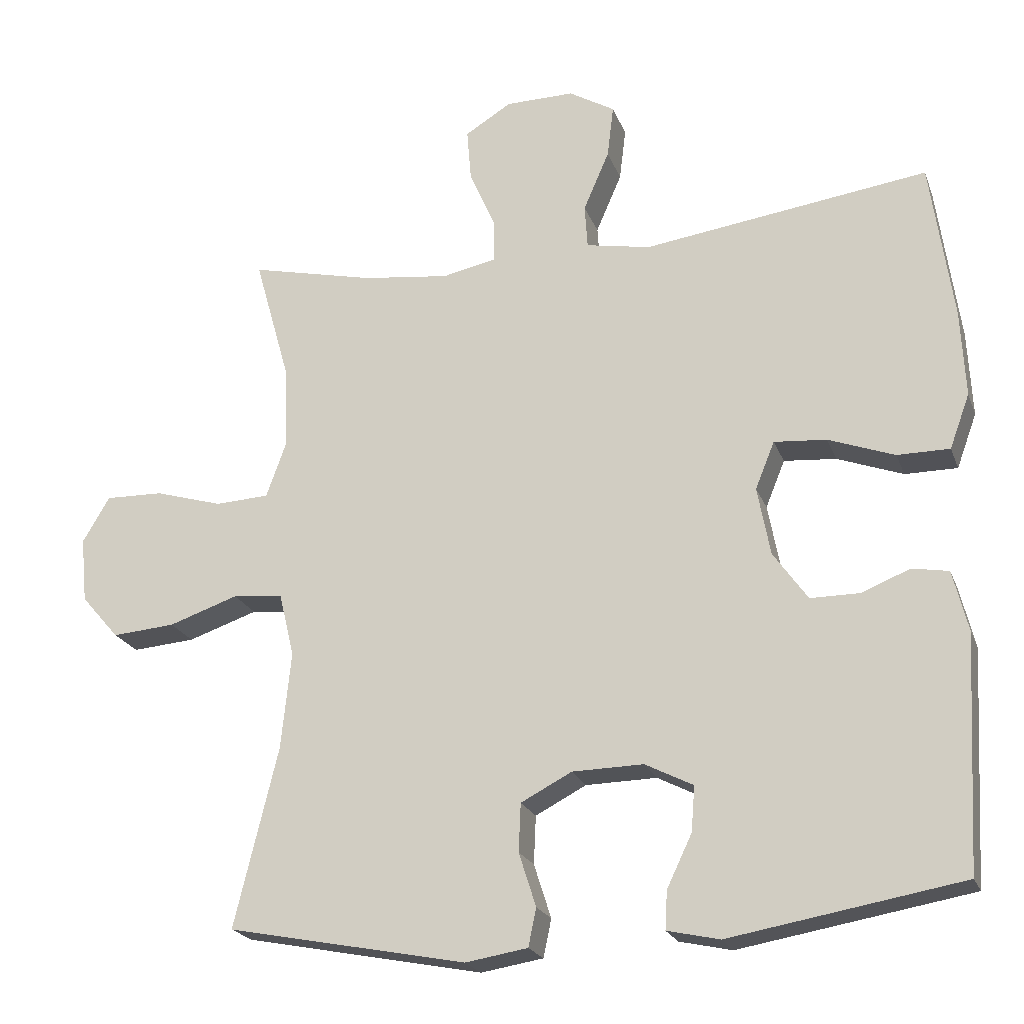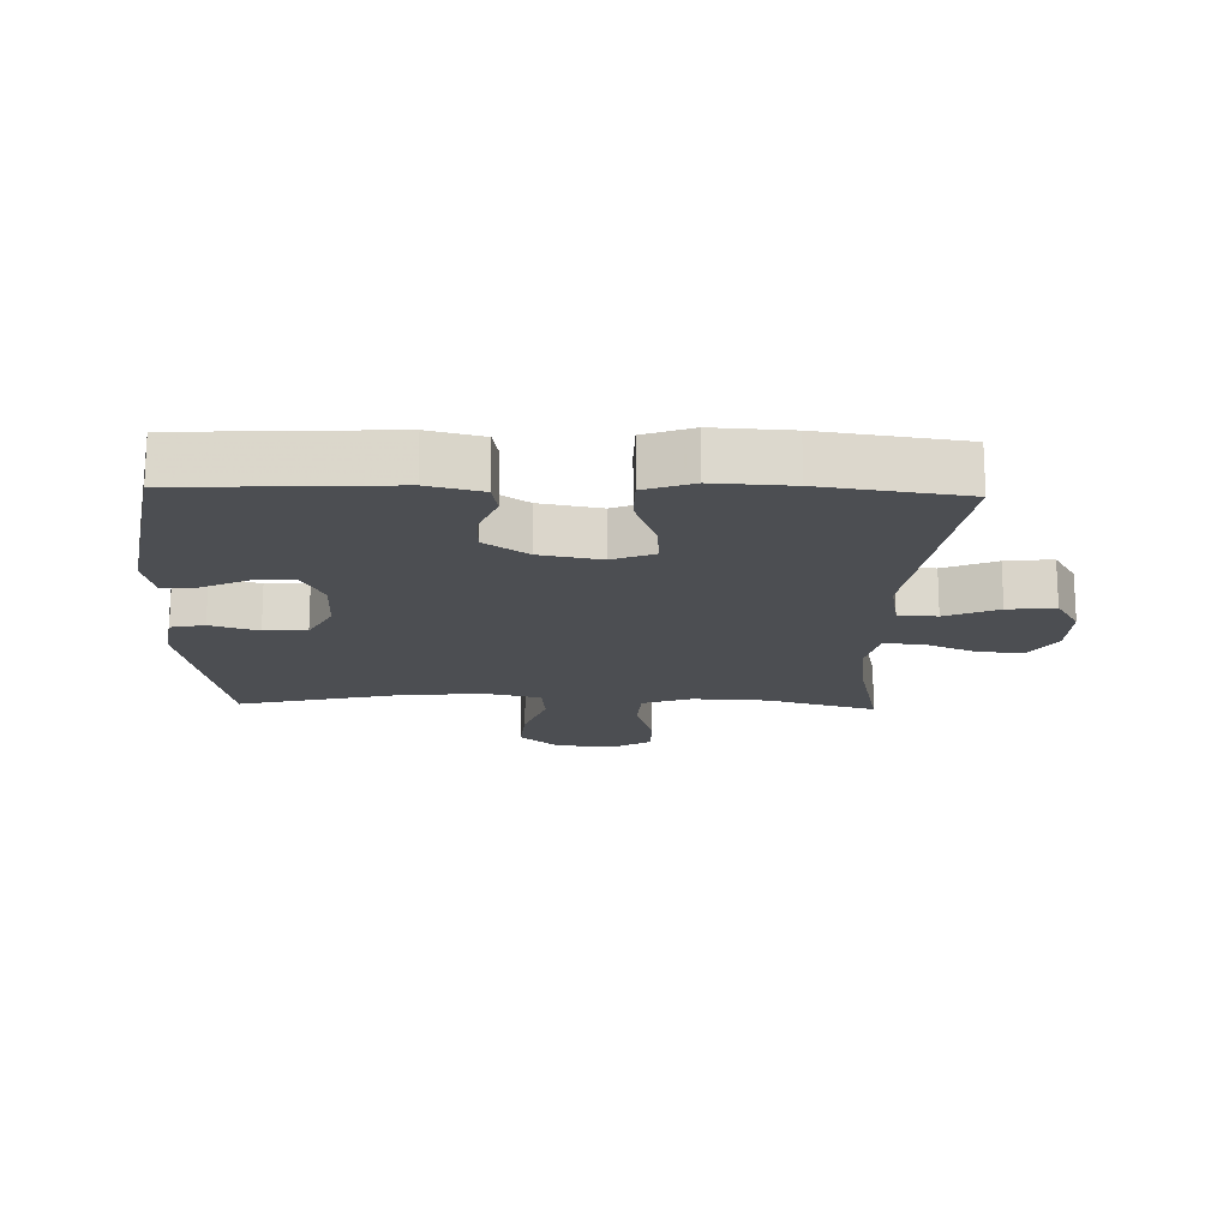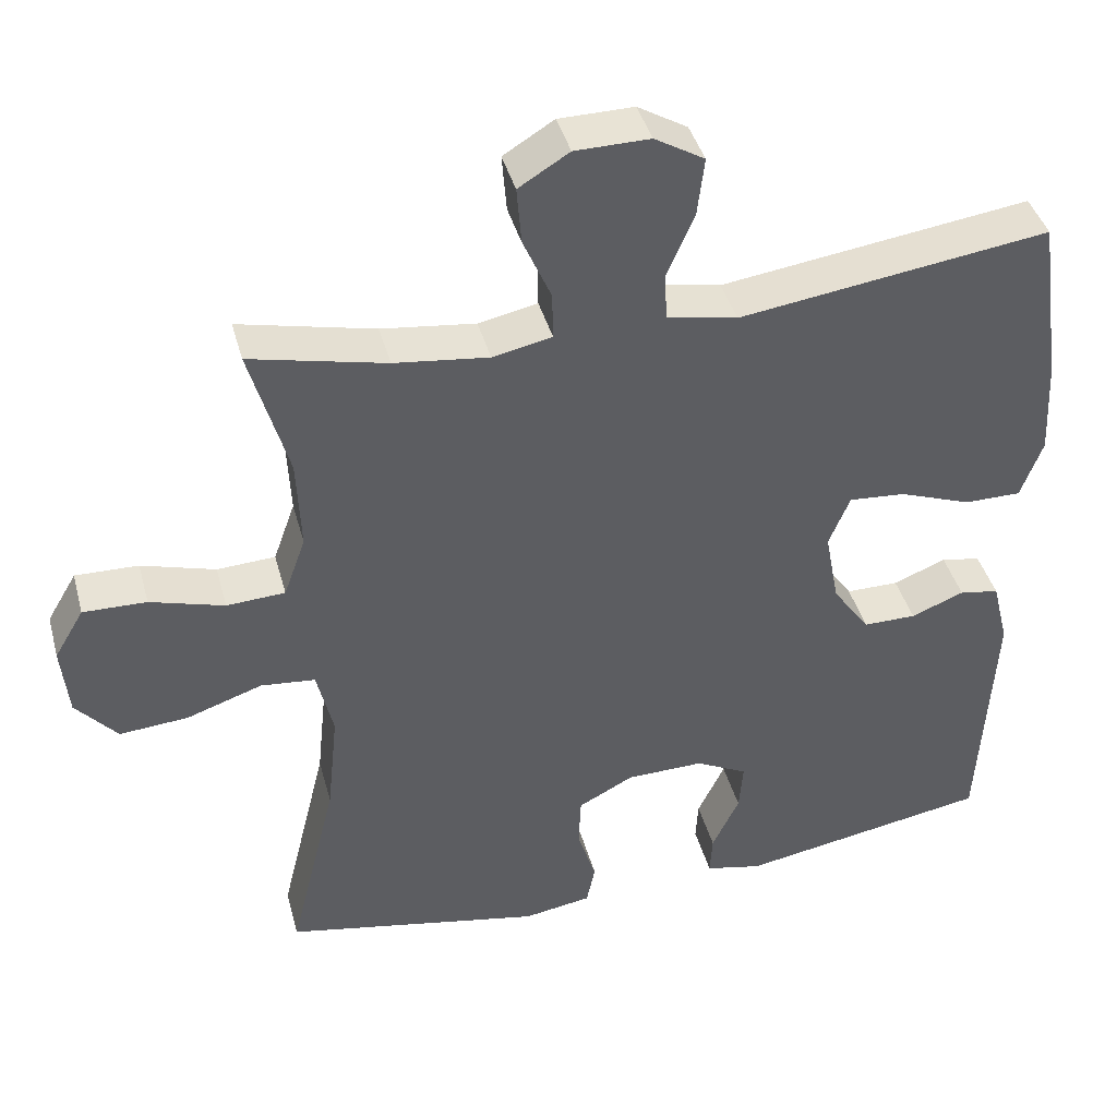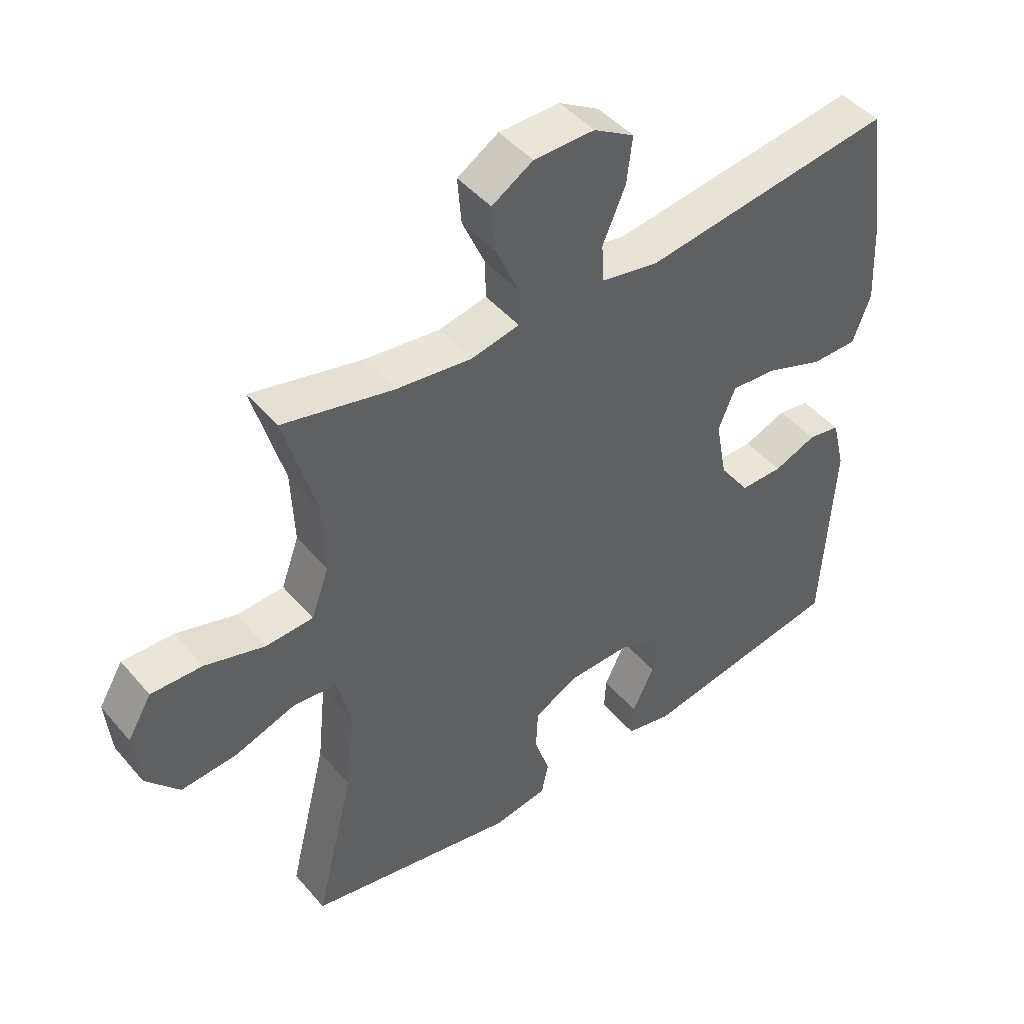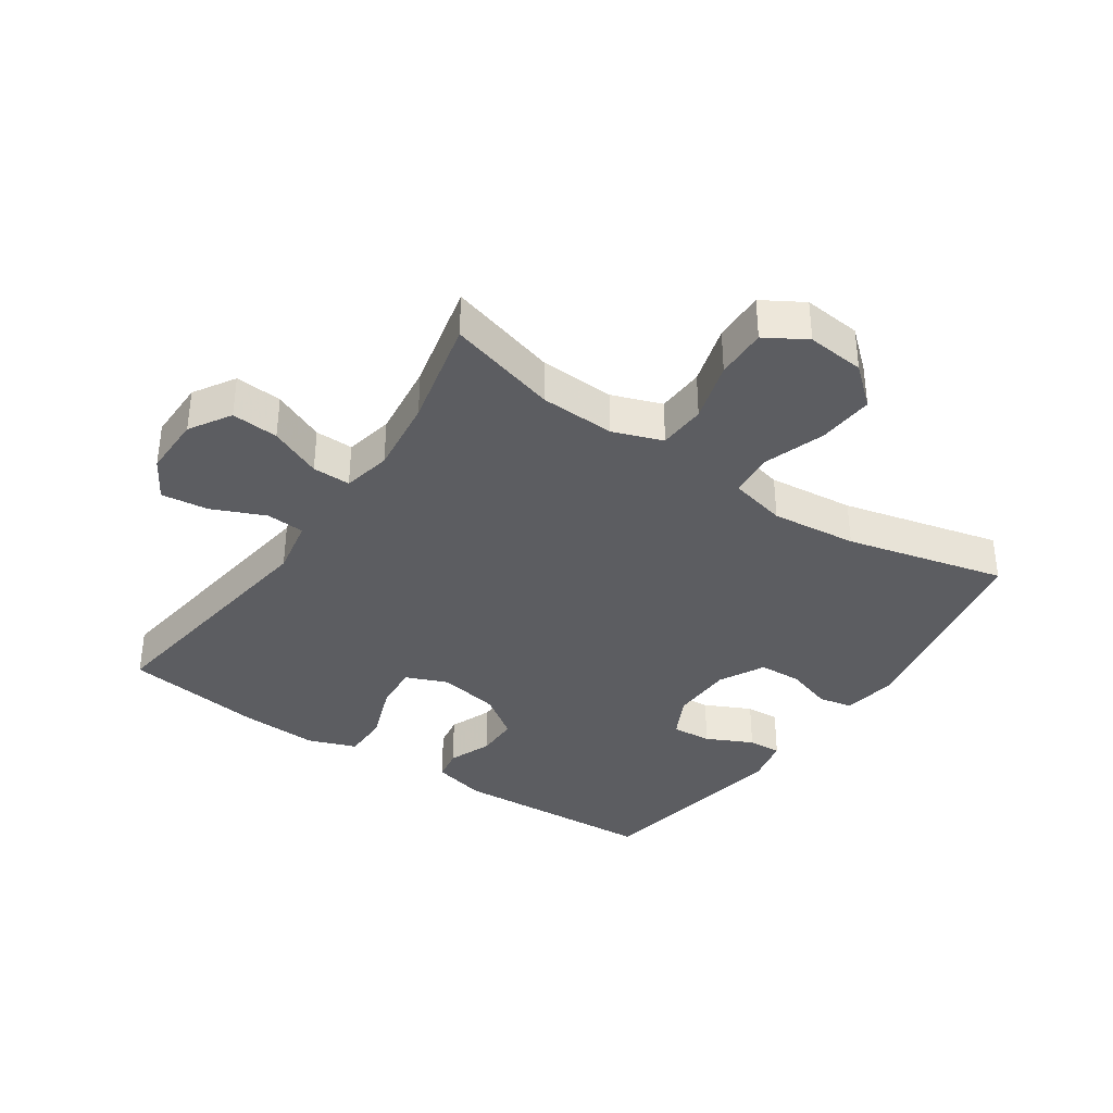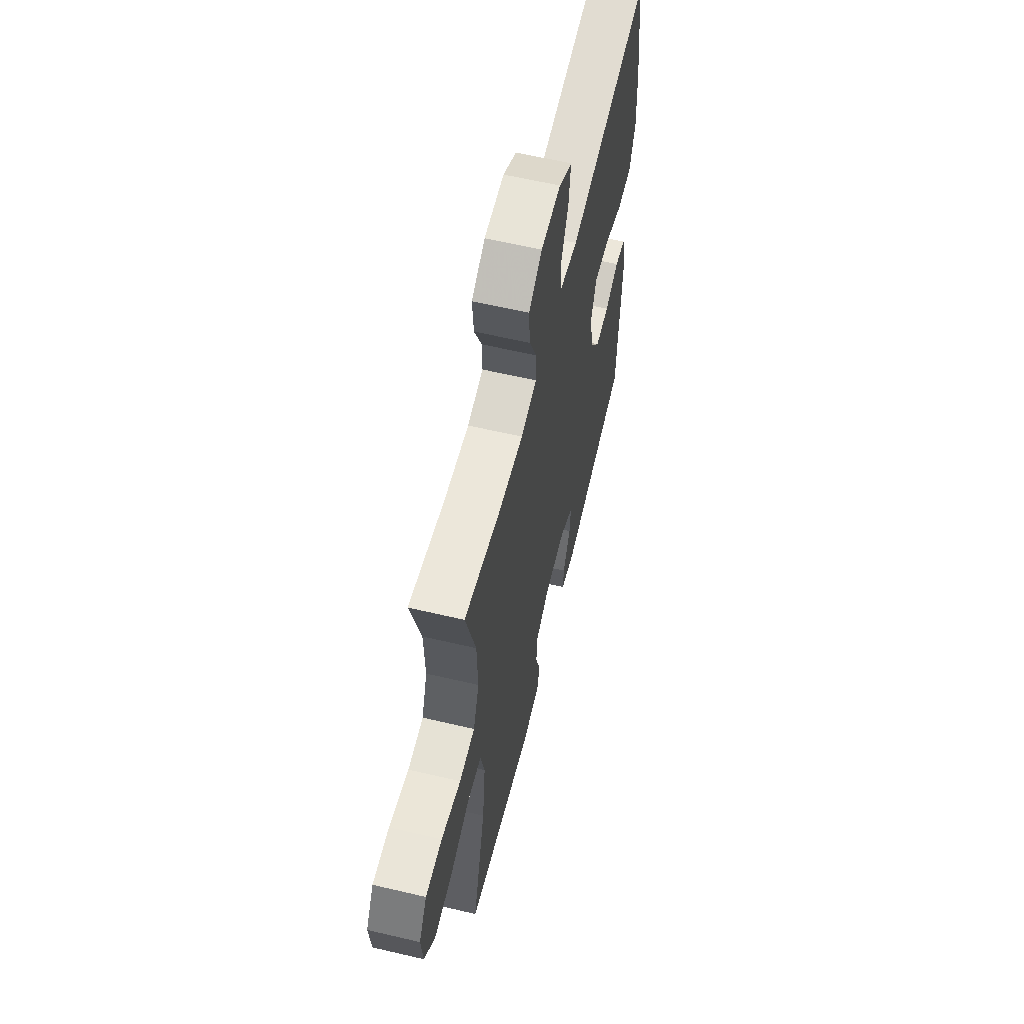
<metadata>
{"format":"obj","ext":"obj","renderer":"f3d","projection":"perspective","resolution":1024,"background":"white","views":[{"elev":-21.6,"azim":-162.8,"up":"+Z"},{"elev":-16.9,"azim":-91.9,"up":"+Y"},{"elev":41.3,"azim":165.1,"up":"+Z"},{"elev":45.8,"azim":142.2,"up":"+Z"},{"elev":-36.6,"azim":55.8,"up":"+Y"},{"elev":60.7,"azim":103.5,"up":"+Z"}]}
</metadata>
<code>
v -0.5 0.07 -0.5
v -0.518 0.07 -0.176
v -0.497 0.07 -0.091
v -0.446 0.07 -0.082
v -0.378 0.07 -0.109
v -0.31 0.07 -0.109
v -0.262 0.07 -0.041
v -0.244 0.07 0.055
v -0.271 0.07 0.121
v -0.344 0.07 0.115
v -0.436 0.07 0.081
v -0.509 0.07 0.081
v -0.537 0.07 0.157
v -0.531 0.07 0.278
v -0.5 0.07 0.5
v -0.102 0.07 0.445
v -0.012 0.07 0.462
v -0.008 0.07 0.523
v -0.044 0.07 0.606
v -0.053 0.07 0.68
v 0.011 0.07 0.718
v 0.107 0.07 0.717
v 0.172 0.07 0.677
v 0.166 0.07 0.603
v 0.13 0.07 0.521
v 0.129 0.07 0.461
v 0.205 0.07 0.445
v 0.326 0.07 0.46
v 0.5 0.07 0.5
v 0.451 0.07 0.327
v 0.446 0.07 0.209
v 0.474 0.07 0.131
v 0.549 0.07 0.127
v 0.644 0.07 0.155
v 0.725 0.07 0.157
v 0.763 0.07 0.093
v 0.754 0.07 0.002
v 0.701 0.07 -0.059
v 0.613 0.07 -0.052
v 0.516 0.07 -0.019
v 0.446 0.07 -0.026
v 0.425 0.07 -0.115
v 0.439 0.07 -0.25
v 0.5 0.07 -0.5
v 0.167 0.07 -0.565
v 0.08 0.07 -0.551
v 0.069 0.07 -0.498
v 0.093 0.07 -0.423
v 0.09 0.07 -0.356
v 0.019 0.07 -0.319
v -0.08 0.07 -0.317
v -0.147 0.07 -0.351
v -0.142 0.07 -0.414
v -0.107 0.07 -0.487
v -0.104 0.07 -0.54
v -0.177 0.07 -0.556
v -0.5 0 -0.5
v -0.518 0 -0.176
v -0.497 0 -0.091
v -0.446 0 -0.082
v -0.378 0 -0.109
v -0.31 0 -0.109
v -0.262 0 -0.041
v -0.244 0 0.055
v -0.271 0 0.121
v -0.344 0 0.115
v -0.436 0 0.081
v -0.509 0 0.081
v -0.537 0 0.157
v -0.531 0 0.278
v -0.5 0 0.5
v -0.102 0 0.445
v -0.012 0 0.462
v -0.008 0 0.523
v -0.044 0 0.606
v -0.053 0 0.68
v 0.011 0 0.718
v 0.107 0 0.717
v 0.172 0 0.677
v 0.166 0 0.603
v 0.13 0 0.521
v 0.129 0 0.461
v 0.205 0 0.445
v 0.326 0 0.46
v 0.5 0 0.5
v 0.451 0 0.327
v 0.446 0 0.209
v 0.474 0 0.131
v 0.549 0 0.127
v 0.644 0 0.155
v 0.725 0 0.157
v 0.763 0 0.093
v 0.754 0 0.002
v 0.701 0 -0.059
v 0.613 0 -0.052
v 0.516 0 -0.019
v 0.446 0 -0.026
v 0.425 0 -0.115
v 0.439 0 -0.25
v 0.5 0 -0.5
v 0.167 0 -0.565
v 0.08 0 -0.551
v 0.069 0 -0.498
v 0.093 0 -0.423
v 0.09 0 -0.356
v 0.019 0 -0.319
v -0.08 0 -0.317
v -0.147 0 -0.351
v -0.142 0 -0.414
v -0.107 0 -0.487
v -0.104 0 -0.54
v -0.177 0 -0.556
f 53 54 55 56
f 52 53 56 1
f 51 52 1 2
f 50 51 2 3
f 45 46 47 48
f 43 44 45 48
f 42 43 48 49
f 41 42 49 50
f 37 38 39 40
f 35 36 37 40
f 33 34 35 40
f 32 33 40 41
f 31 32 41 50
f 28 29 30
f 27 28 30 31
f 26 27 31 50
f 22 23 24 25
f 18 19 20 21
f 17 18 21 22
f 13 14 15 16
f 13 16 17
f 10 11 12 13
f 9 10 13 17
f 8 9 17
f 7 8 17
f 50 3 4 5
f 50 5 6
f 26 50 6 7
f 17 22 25 26
f 7 17 26
f 112 111 110 109
f 57 112 109 108
f 58 57 108 107
f 59 58 107 106
f 104 103 102 101
f 104 101 100 99
f 105 104 99 98
f 106 105 98 97
f 96 95 94 93
f 96 93 92 91
f 96 91 90 89
f 97 96 89 88
f 106 97 88 87
f 86 85 84
f 87 86 84 83
f 106 87 83 82
f 81 80 79 78
f 77 76 75 74
f 78 77 74 73
f 72 71 70 69
f 73 72 69
f 69 68 67 66
f 73 69 66 65
f 73 65 64
f 73 64 63
f 61 60 59 106
f 62 61 106
f 63 62 106 82
f 82 81 78 73
f 82 73 63
f 1 57 58 2
f 2 58 59 3
f 3 59 60 4
f 4 60 61 5
f 5 61 62 6
f 6 62 63 7
f 7 63 64 8
f 8 64 65 9
f 9 65 66 10
f 10 66 67 11
f 11 67 68 12
f 12 68 69 13
f 13 69 70 14
f 14 70 71 15
f 15 71 72 16
f 16 72 73 17
f 17 73 74 18
f 18 74 75 19
f 19 75 76 20
f 20 76 77 21
f 21 77 78 22
f 22 78 79 23
f 23 79 80 24
f 24 80 81 25
f 25 81 82 26
f 26 82 83 27
f 27 83 84 28
f 28 84 85 29
f 29 85 86 30
f 30 86 87 31
f 31 87 88 32
f 32 88 89 33
f 33 89 90 34
f 34 90 91 35
f 35 91 92 36
f 36 92 93 37
f 37 93 94 38
f 38 94 95 39
f 39 95 96 40
f 40 96 97 41
f 41 97 98 42
f 42 98 99 43
f 43 99 100 44
f 44 100 101 45
f 45 101 102 46
f 46 102 103 47
f 47 103 104 48
f 48 104 105 49
f 49 105 106 50
f 50 106 107 51
f 51 107 108 52
f 52 108 109 53
f 53 109 110 54
f 54 110 111 55
f 55 111 112 56
f 56 112 57 1

</code>
